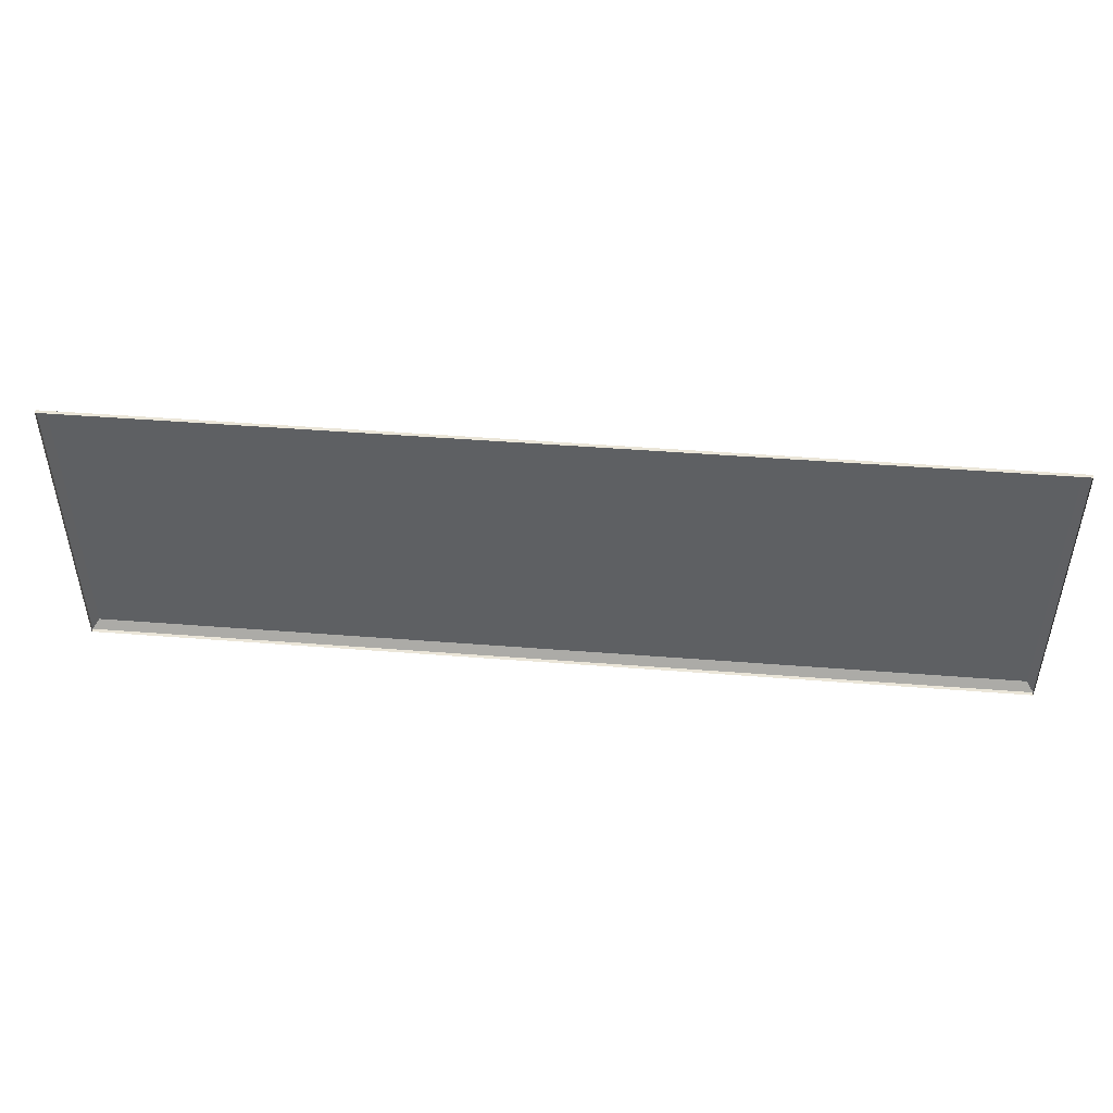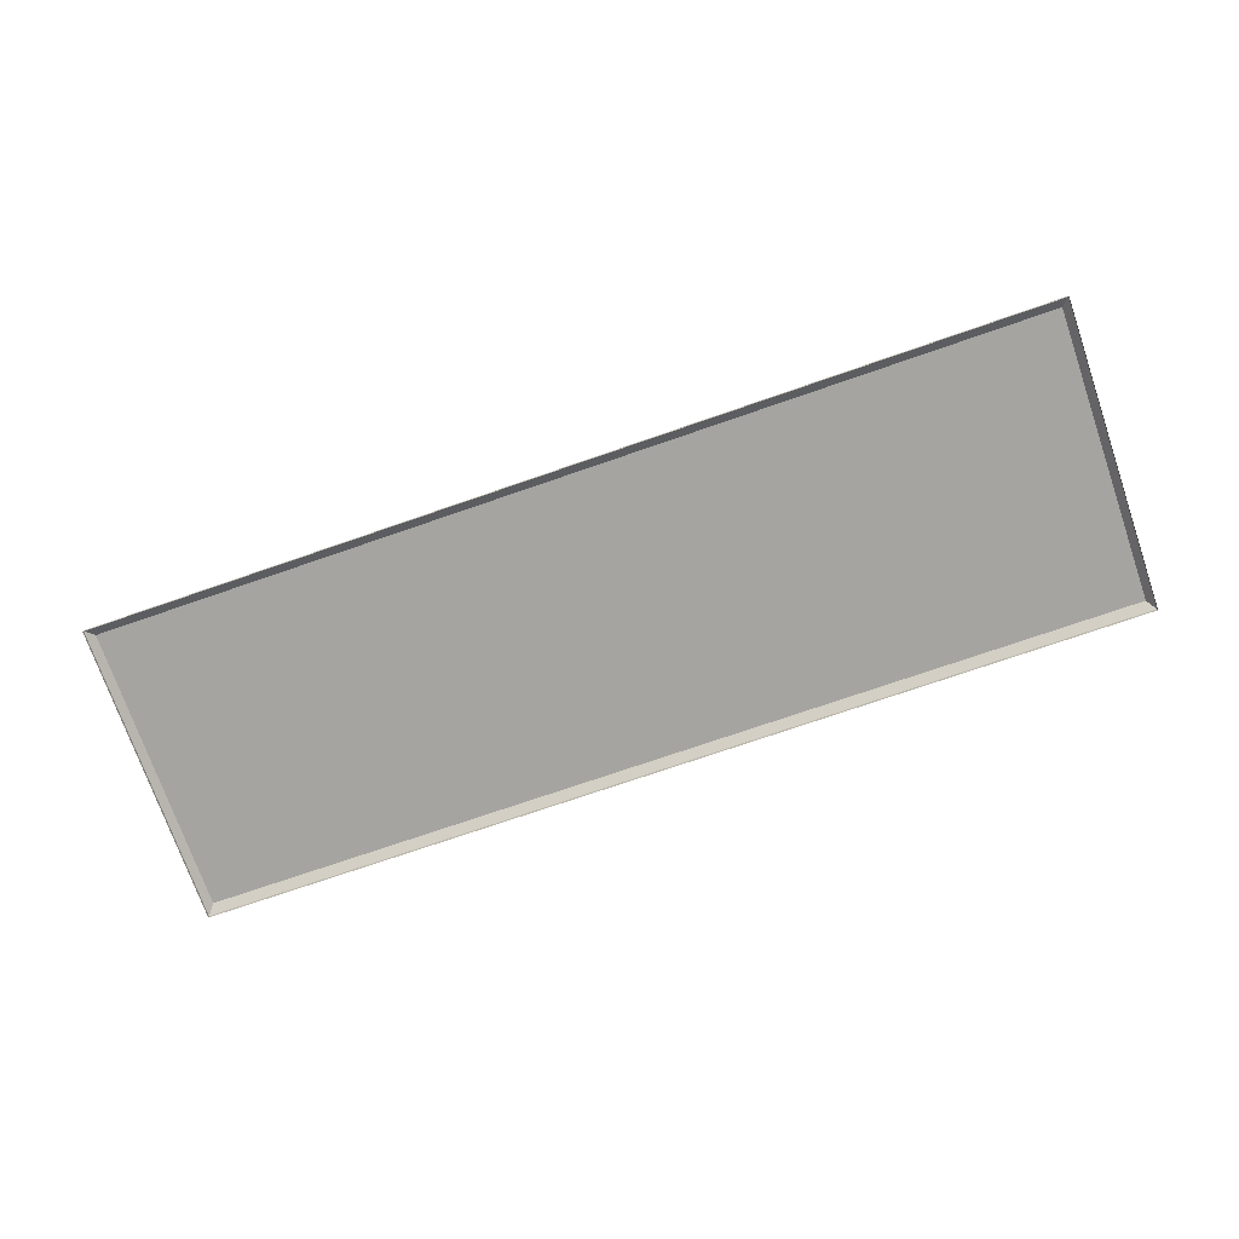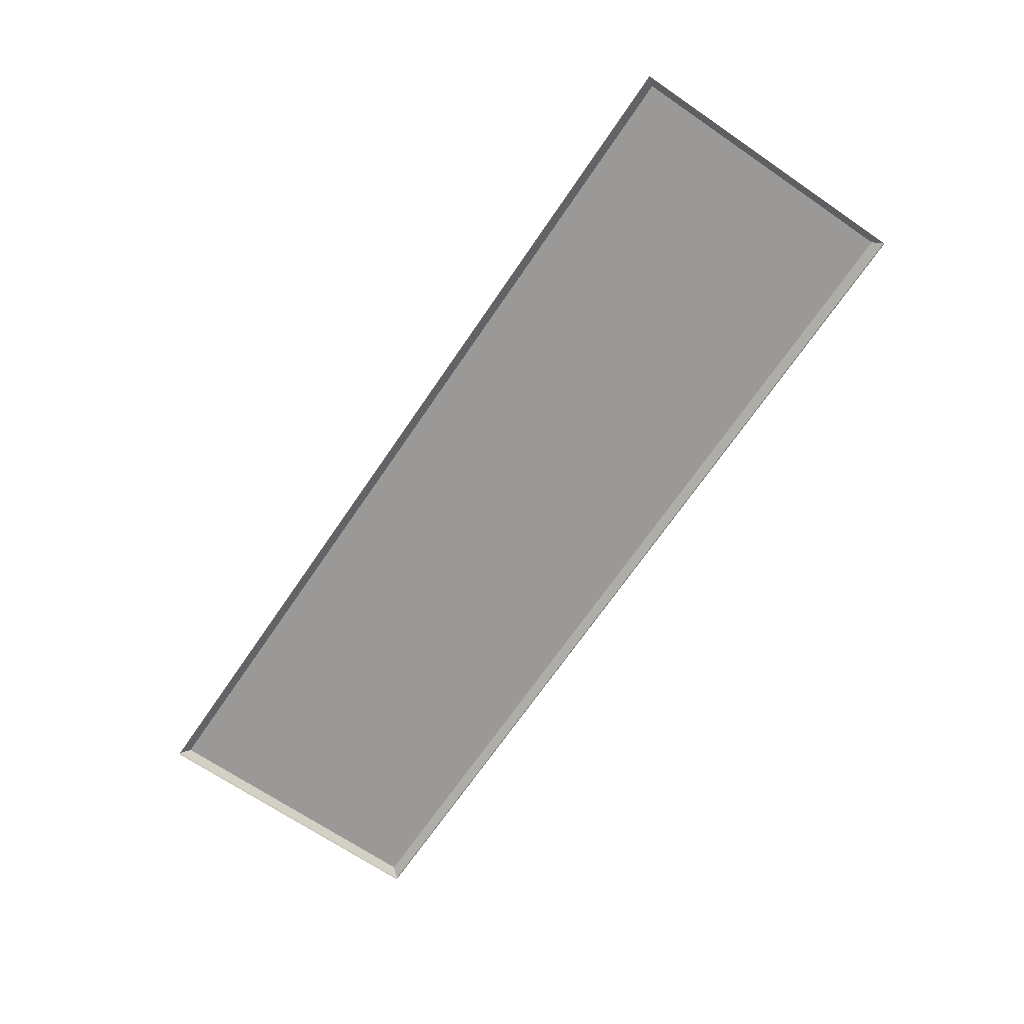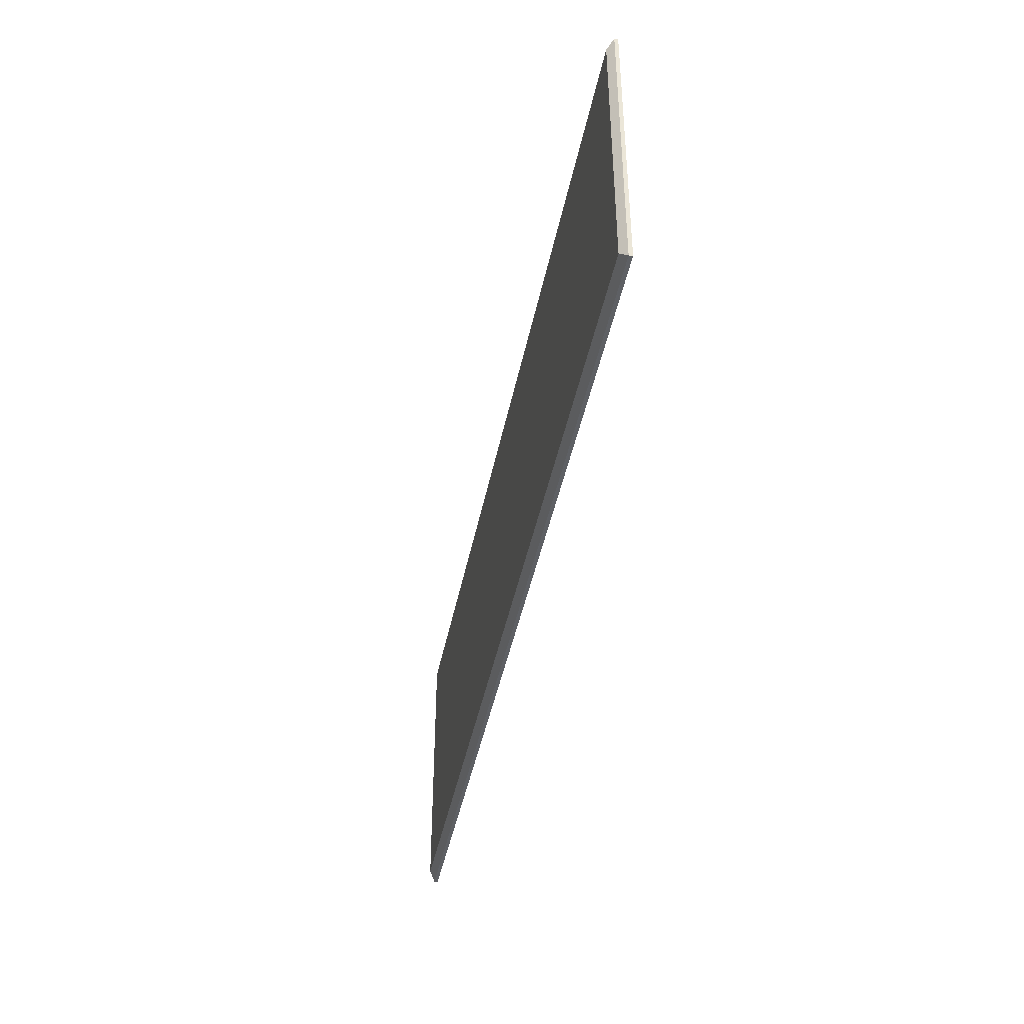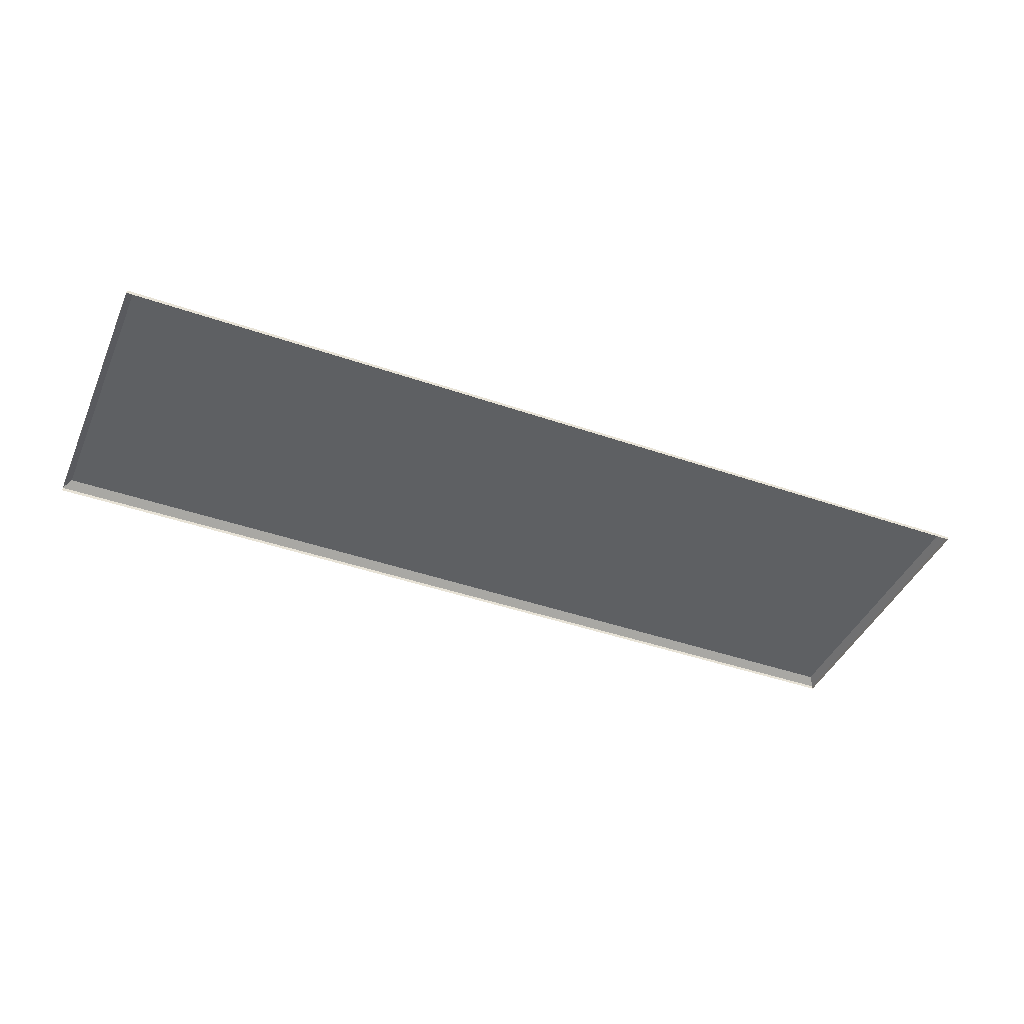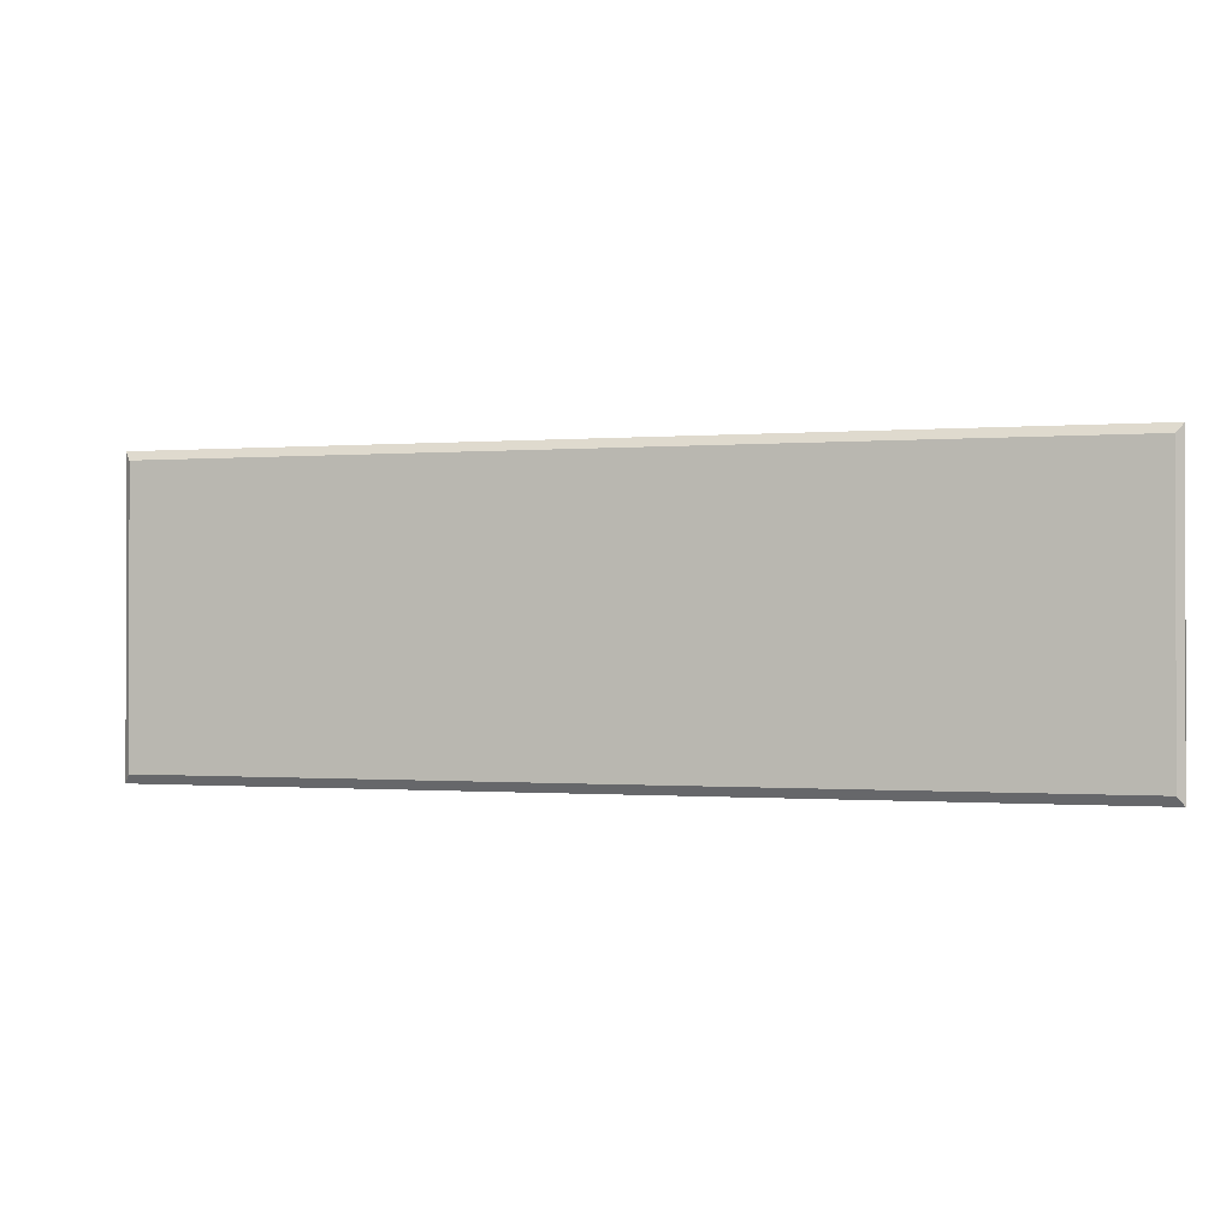
<metadata>
{"format":"obj","ext":"obj","renderer":"f3d","projection":"perspective","resolution":1024,"background":"white","views":[{"elev":47.6,"azim":5.0,"up":"+Z"},{"elev":-73.3,"azim":-160.9,"up":"+Y"},{"elev":-69.1,"azim":-124.3,"up":"+Y"},{"elev":-42.8,"azim":-101.1,"up":"+Z"},{"elev":-42.6,"azim":-22.6,"up":"+Y"},{"elev":-0.5,"azim":-162.5,"up":"+Z"}]}
</metadata>
<code>
v -348.4 143.5 94.27
v -30.35 143.5 94.27
v -346 145.5 91.23
v -32.67 145.5 91.23
v -346 145.5 -5.386
v -32.67 145.5 -5.386
v -348.4 143.5 -8.429
v -30.35 143.5 -8.429
v -348.4 142.2 94.27
v -30.35 142.2 94.27
v -348.4 142.2 -8.429
v -30.35 142.2 -8.429
f 1 2 4 3
f 3 4 6 5
f 5 6 8 7
f 2 8 6 4
f 7 1 3 5
f 2 1 9 10
f 7 8 12 11
f 1 7 11 9
f 8 2 10 12

</code>
